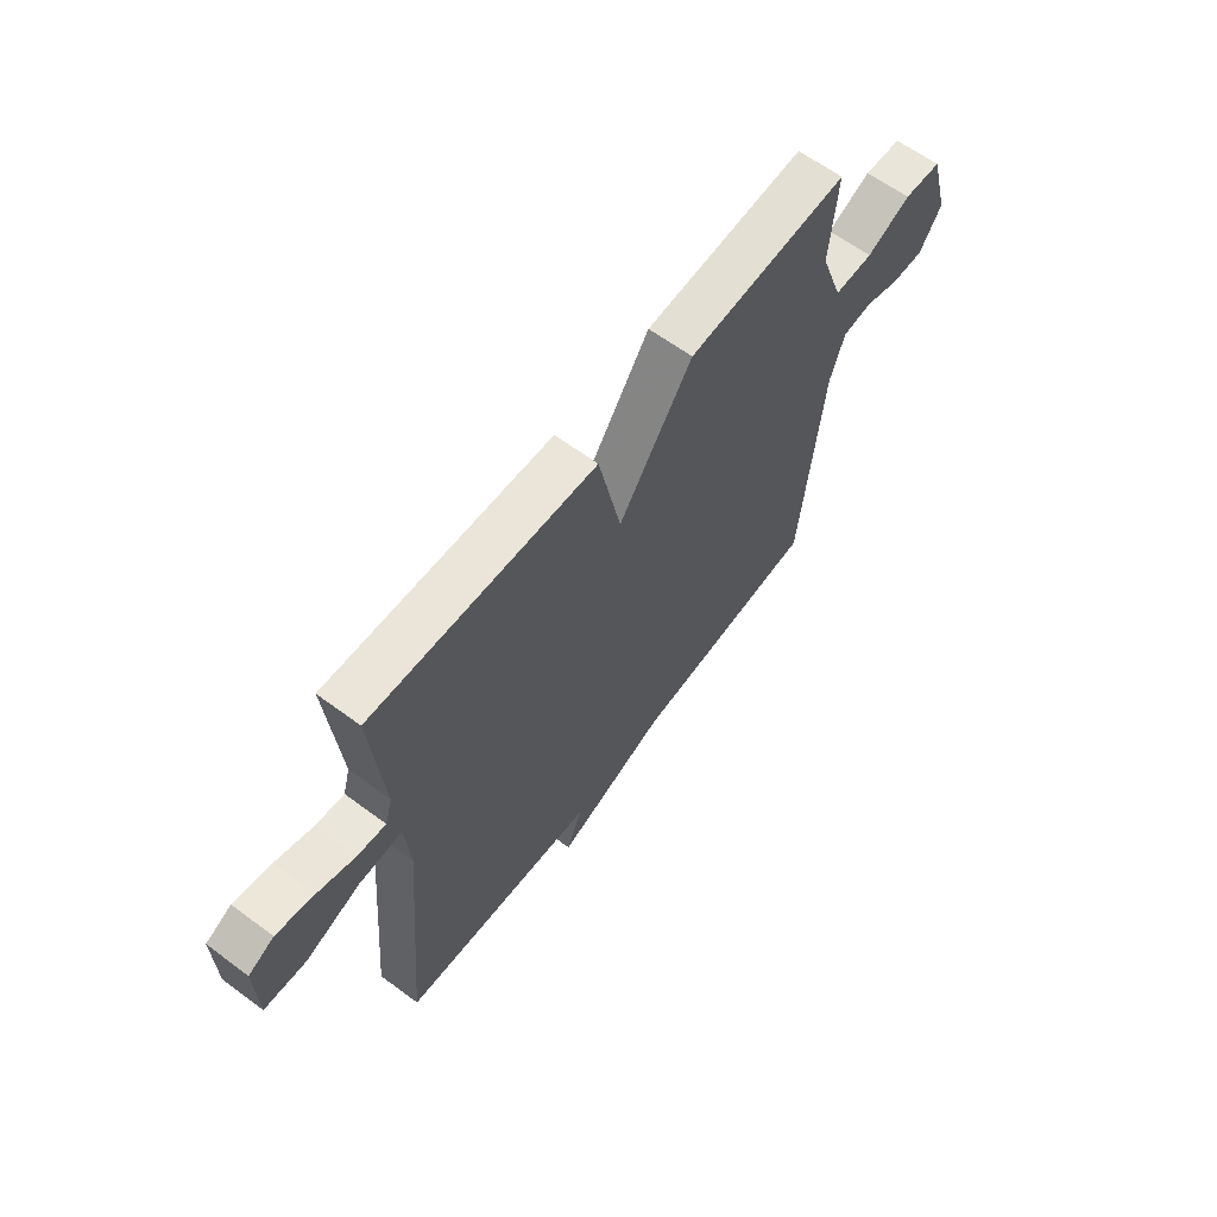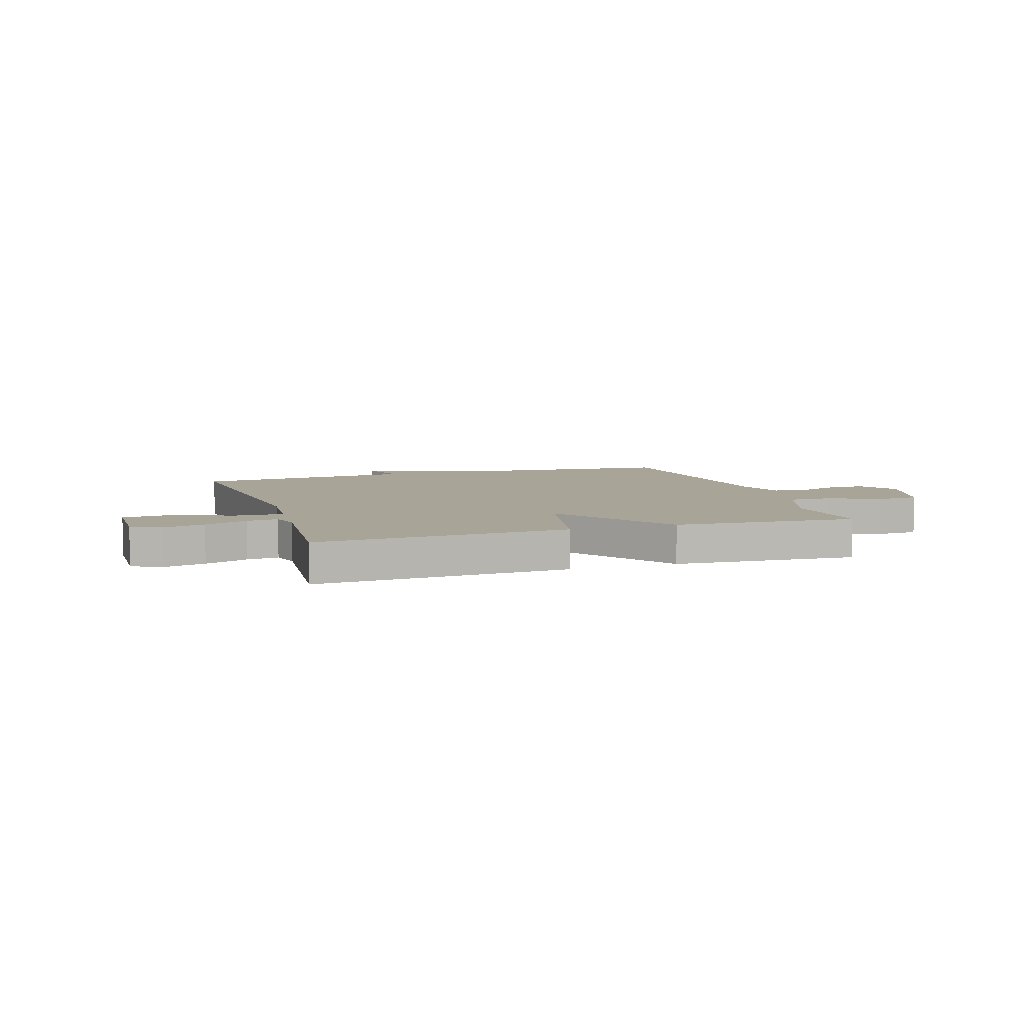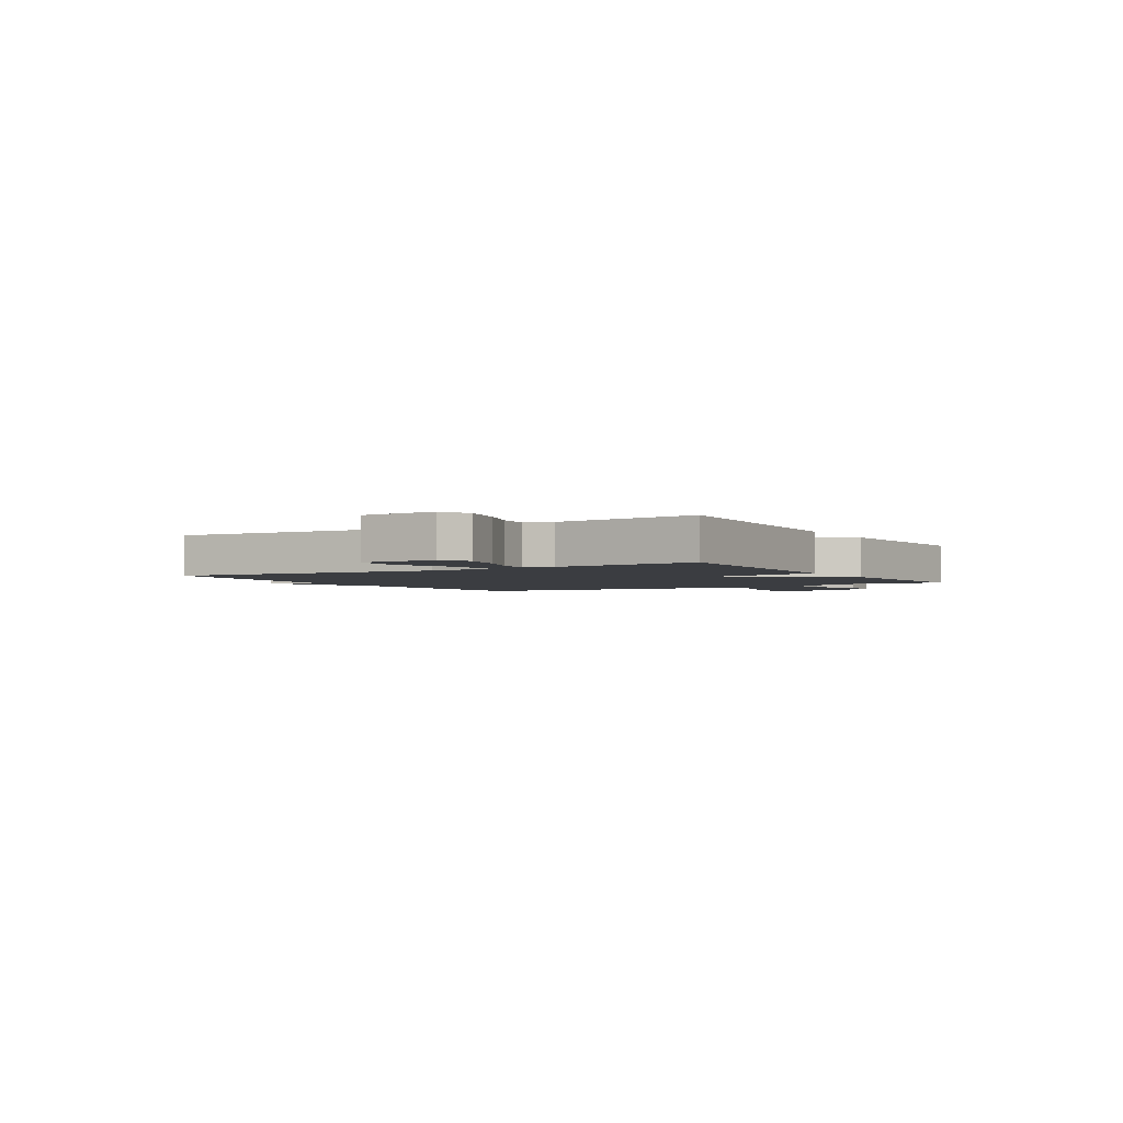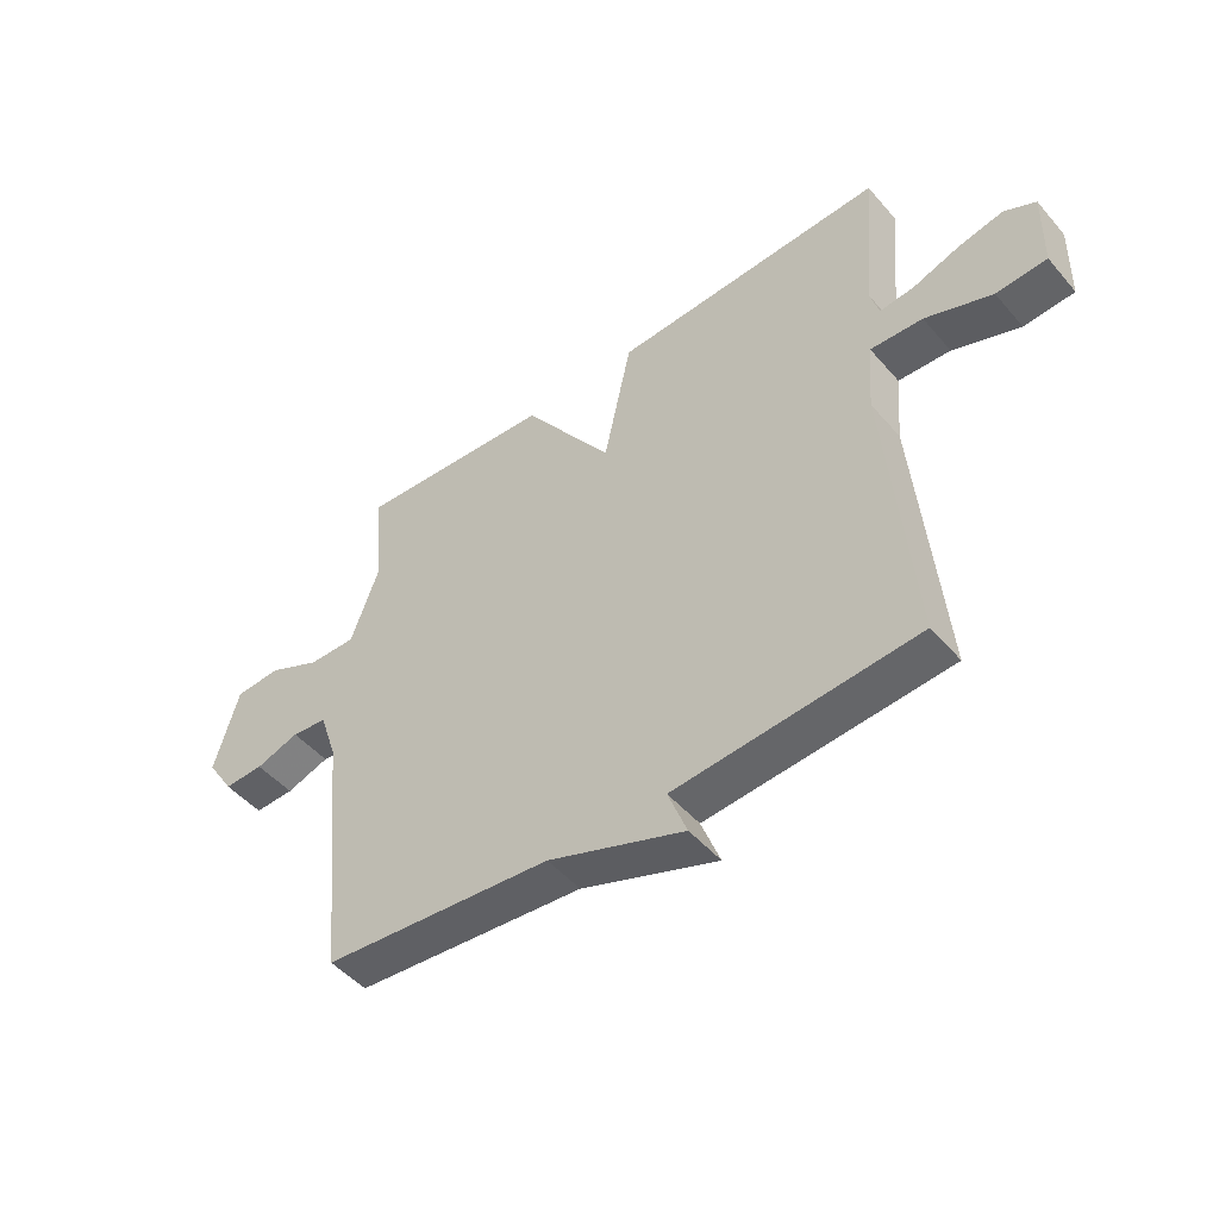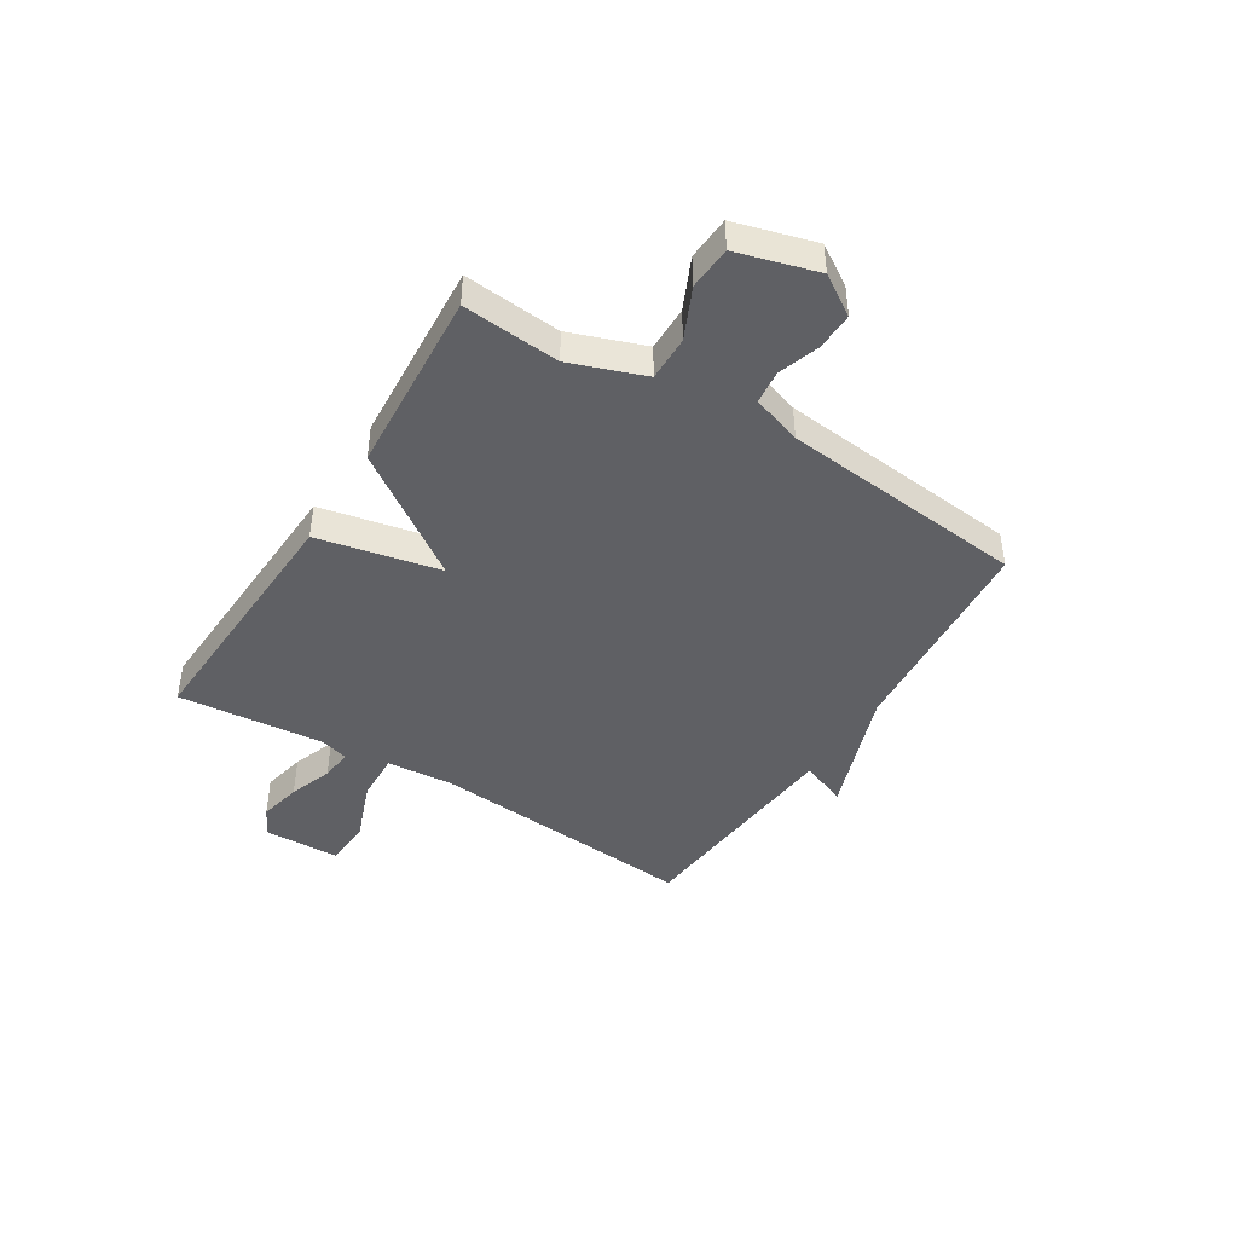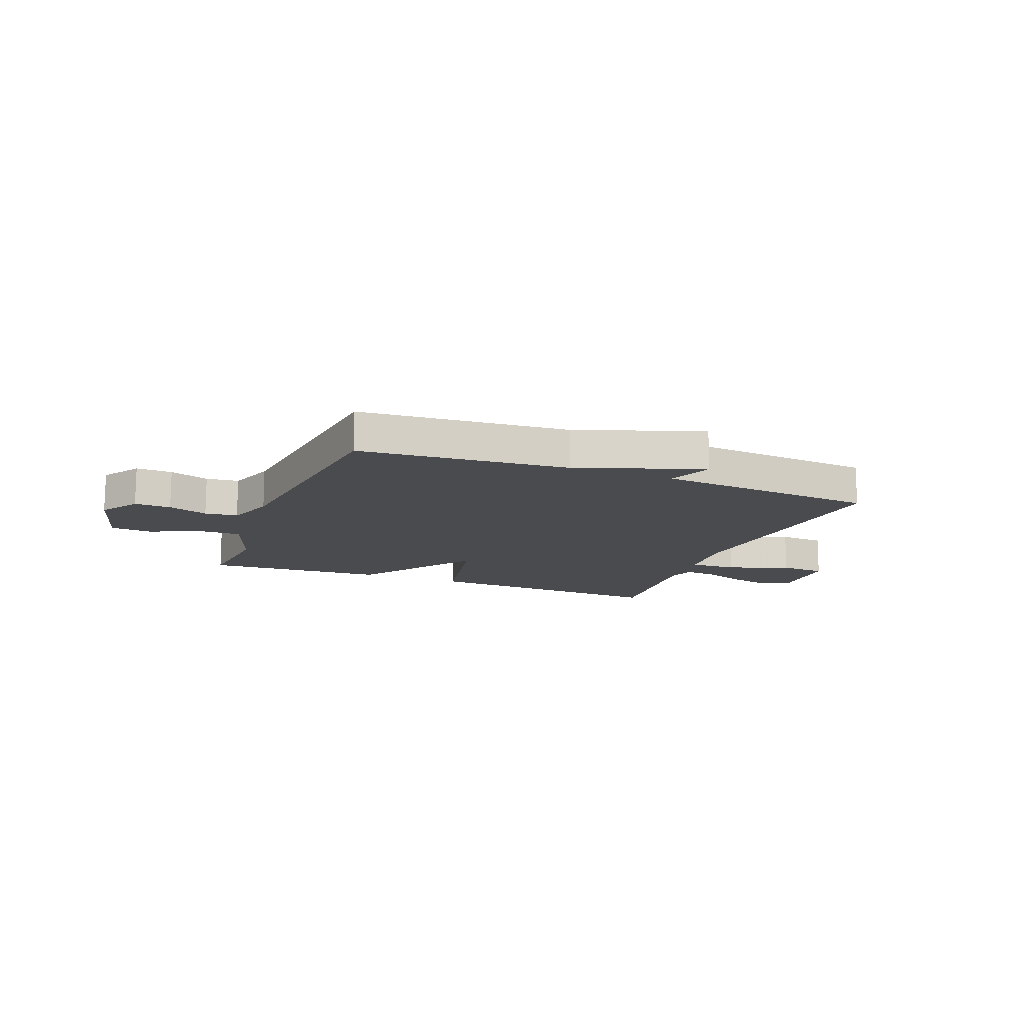
<metadata>
{"format":"obj","ext":"obj","renderer":"f3d","projection":"perspective","resolution":1024,"background":"white","views":[{"elev":62.5,"azim":-53.1,"up":"+Z"},{"elev":7.0,"azim":-17.9,"up":"+Y"},{"elev":-2.6,"azim":-58.9,"up":"+Y"},{"elev":-48.5,"azim":-141.3,"up":"+Z"},{"elev":-43.5,"azim":58.1,"up":"+Y"},{"elev":-13.8,"azim":158.3,"up":"+Y"}]}
</metadata>
<code>
v -0.5 0.07 -0.5
v -0.457 0.07 -0.01
v -0.467 0.07 0.111
v -0.556 0.07 0.107
v -0.67 0.07 0.064
v -0.756 0.07 0.07
v -0.759 0.07 0.208
v -0.706 0.07 0.235
v -0.628 0.07 0.218
v -0.549 0.07 0.19
v -0.491 0.07 0.184
v -0.476 0.07 0.236
v -0.5 0.07 0.5
v -0.035 0.07 0.478
v 0.012 0.07 0.257
v 0.165 0.07 0.478
v 0.5 0.07 0.5
v 0.485 0.07 0.325
v 0.533 0.07 0.192
v 0.614 0.07 0.193
v 0.705 0.07 0.235
v 0.783 0.07 0.23
v 0.824 0.07 0.086
v 0.778 0.07 0.014
v 0.71 0.07 0.016
v 0.636 0.07 0.041
v 0.575 0.07 0.034
v 0.545 0.07 -0.056
v 0.5 0.07 -0.5
v 0.11 0.07 -0.534
v -0.122 0.07 -0.618
v -0.09 0.07 -0.534
v -0.5 0 -0.5
v -0.457 0 -0.01
v -0.467 0 0.111
v -0.556 0 0.107
v -0.67 0 0.064
v -0.756 0 0.07
v -0.759 0 0.208
v -0.706 0 0.235
v -0.628 0 0.218
v -0.549 0 0.19
v -0.491 0 0.184
v -0.476 0 0.236
v -0.5 0 0.5
v -0.035 0 0.478
v 0.012 0 0.257
v 0.165 0 0.478
v 0.5 0 0.5
v 0.485 0 0.325
v 0.533 0 0.192
v 0.614 0 0.193
v 0.705 0 0.235
v 0.783 0 0.23
v 0.824 0 0.086
v 0.778 0 0.014
v 0.71 0 0.016
v 0.636 0 0.041
v 0.575 0 0.034
v 0.545 0 -0.056
v 0.5 0 -0.5
v 0.11 0 -0.534
v -0.122 0 -0.618
v -0.09 0 -0.534
f 30 31 32
f 32 1 2
f 30 32 2
f 29 30 2
f 28 29 2
f 27 28 2 3
f 26 27 3
f 24 25 26
f 23 24 26
f 22 23 26
f 21 22 26
f 20 21 26
f 19 20 26 3
f 18 19 3 4
f 15 16 17 18
f 15 18 4
f 12 13 14 15
f 11 12 15
f 11 15 4
f 5 6 7
f 4 5 7
f 11 4 7
f 10 11 7
f 7 8 9 10
f 64 63 62
f 34 33 64
f 34 64 62
f 34 62 61
f 34 61 60
f 35 34 60 59
f 35 59 58
f 58 57 56
f 58 56 55
f 58 55 54
f 58 54 53
f 58 53 52
f 35 58 52 51
f 36 35 51 50
f 50 49 48 47
f 36 50 47
f 47 46 45 44
f 47 44 43
f 36 47 43
f 39 38 37
f 39 37 36
f 39 36 43
f 39 43 42
f 42 41 40 39
f 1 33 34 2
f 2 34 35 3
f 3 35 36 4
f 4 36 37 5
f 5 37 38 6
f 6 38 39 7
f 7 39 40 8
f 8 40 41 9
f 9 41 42 10
f 10 42 43 11
f 11 43 44 12
f 12 44 45 13
f 13 45 46 14
f 14 46 47 15
f 15 47 48 16
f 16 48 49 17
f 17 49 50 18
f 18 50 51 19
f 19 51 52 20
f 20 52 53 21
f 21 53 54 22
f 22 54 55 23
f 23 55 56 24
f 24 56 57 25
f 25 57 58 26
f 26 58 59 27
f 27 59 60 28
f 28 60 61 29
f 29 61 62 30
f 30 62 63 31
f 31 63 64 32
f 32 64 33 1

</code>
